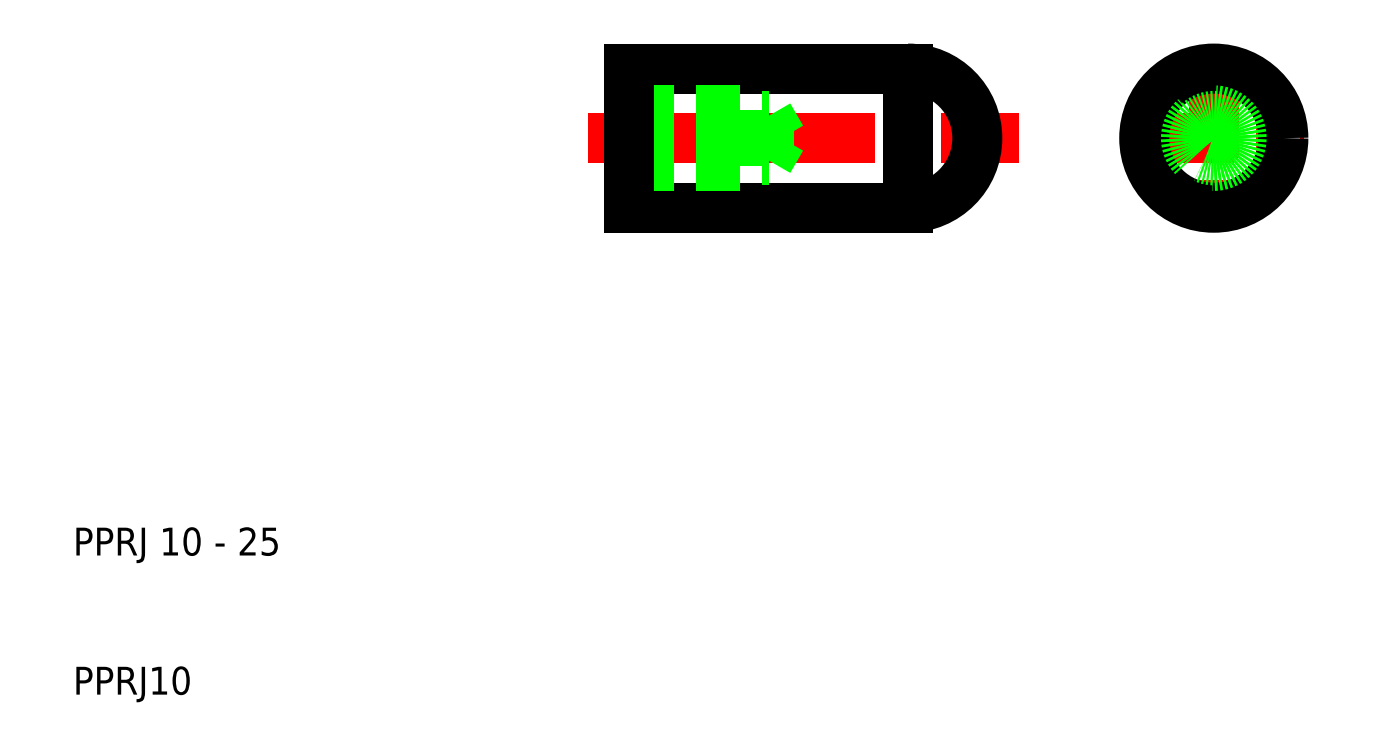
<metadata>
{"format":"dxf","ext":"dxf","renderer":"ezdxf+matplotlib","layout":"modelspace","background":"white","min_lineweight":24,"dpi":150}
</metadata>
<code>
0
SECTION
2
ENTITIES
0
TEXT
8
0
10
10
20
10
30
0
40
2
1
PPRJ10
0
TEXT
8
0
10
10
20
20
30
0
40
2
1
PPRJ 10 - 25
0
LINE
8
CENTER
10
47
20
50
30
0
11
78
21
50
31
0
0
LINE
8
0
10
50
20
55
30
0
11
70
21
55
31
0
0
LINE
8
0
10
50
20
45
30
0
11
70
21
45
31
0
0
LINE
8
0
10
50
20
52
30
0
11
58
21
52
31
0
0
LINE
8
0
10
50
20
51.6
30
0
11
60
21
51.6
31
0
0
LINE
8
0
10
50
20
48.4
30
0
11
60
21
48.4
31
0
0
LINE
8
0
10
50
20
48
30
0
11
58
21
48
31
0
0
LINE
8
0
10
50
20
50
30
0
11
50
21
45
31
0
0
LINE
8
0
10
50
20
50
30
0
11
50
21
55
31
0
0
LINE
8
0
10
60
20
48.4
30
0
11
60.92
21
50
31
0
0
LINE
8
0
10
60
20
48.4
30
0
11
60
21
50
31
0
0
LINE
8
0
10
58
20
48
30
0
11
58
21
50
31
0
0
LINE
8
0
10
58
20
52
30
0
11
58
21
50
31
0
0
LINE
8
0
10
60
20
51.6
30
0
11
60
21
50
31
0
0
LINE
8
0
10
60
20
51.6
30
0
11
60.92
21
50
31
0
0
ARC
8
0
10
70
20
50
30
0
40
5
50
270
51
90
0
LINE
8
0
10
70
20
55
30
0
11
70
21
45
31
0
0
LINE
8
CENTER
10
92
20
56.5
30
0
11
92
21
43.5
31
0
0
LINE
8
CENTER
10
85.5
20
50
30
0
11
98.5
21
50
31
0
0
CIRCLE
8
0
10
92
20
50
30
0
40
5
0
CIRCLE
8
0
10
92
20
50
30
0
40
2
0
CIRCLE
8
0
10
92
20
50
30
0
40
1.6
0
ENDSEC
0
EOF

</code>
